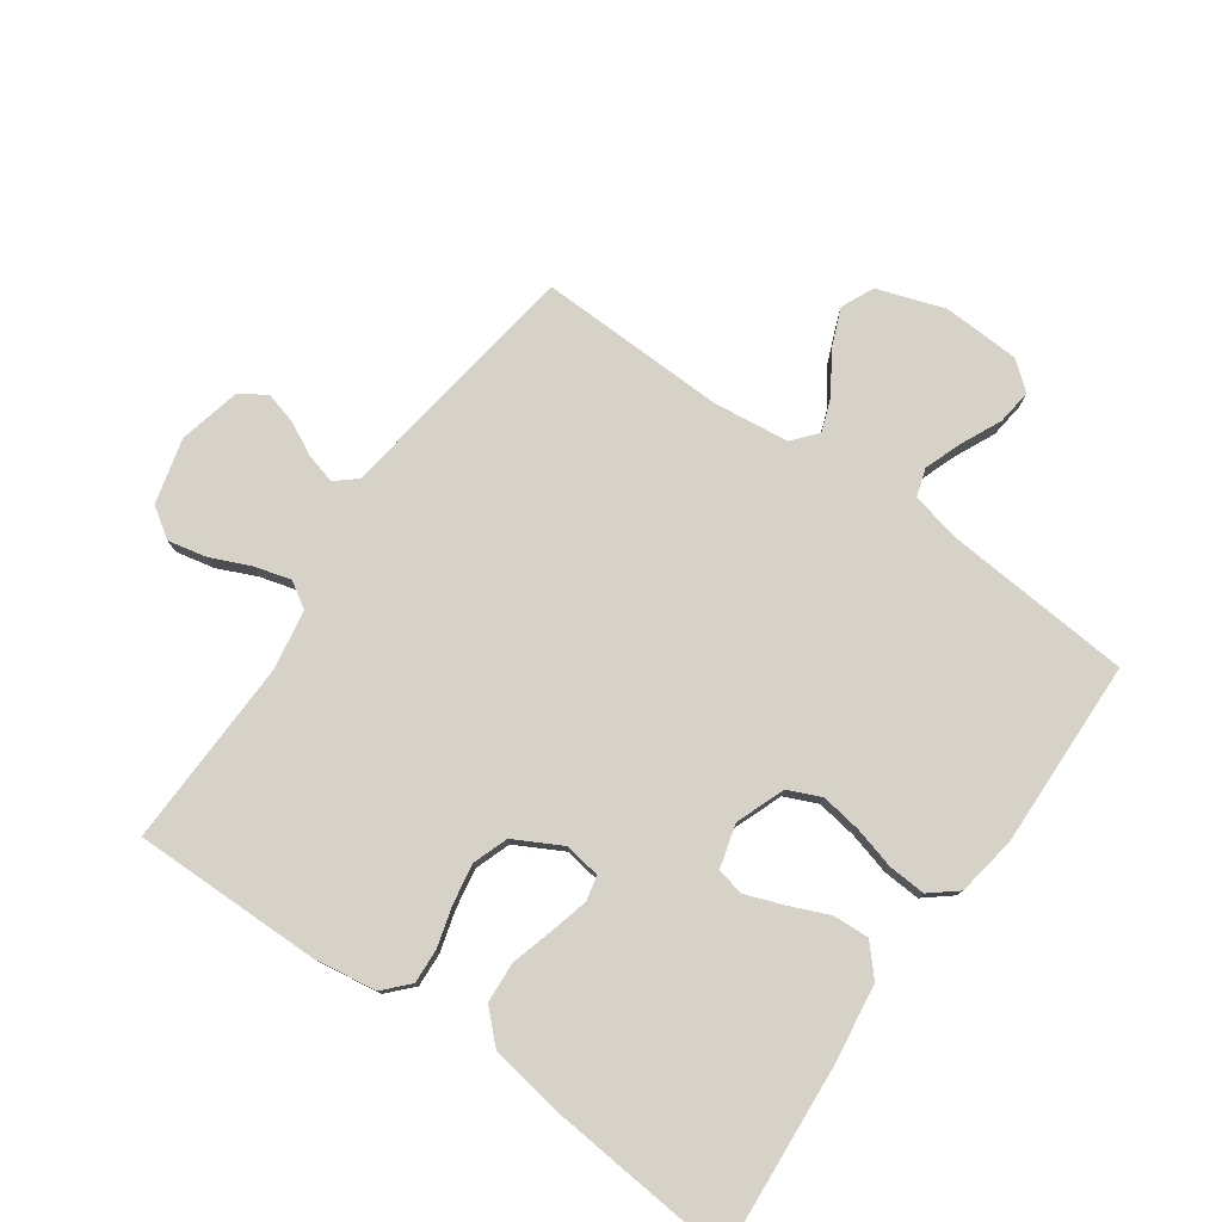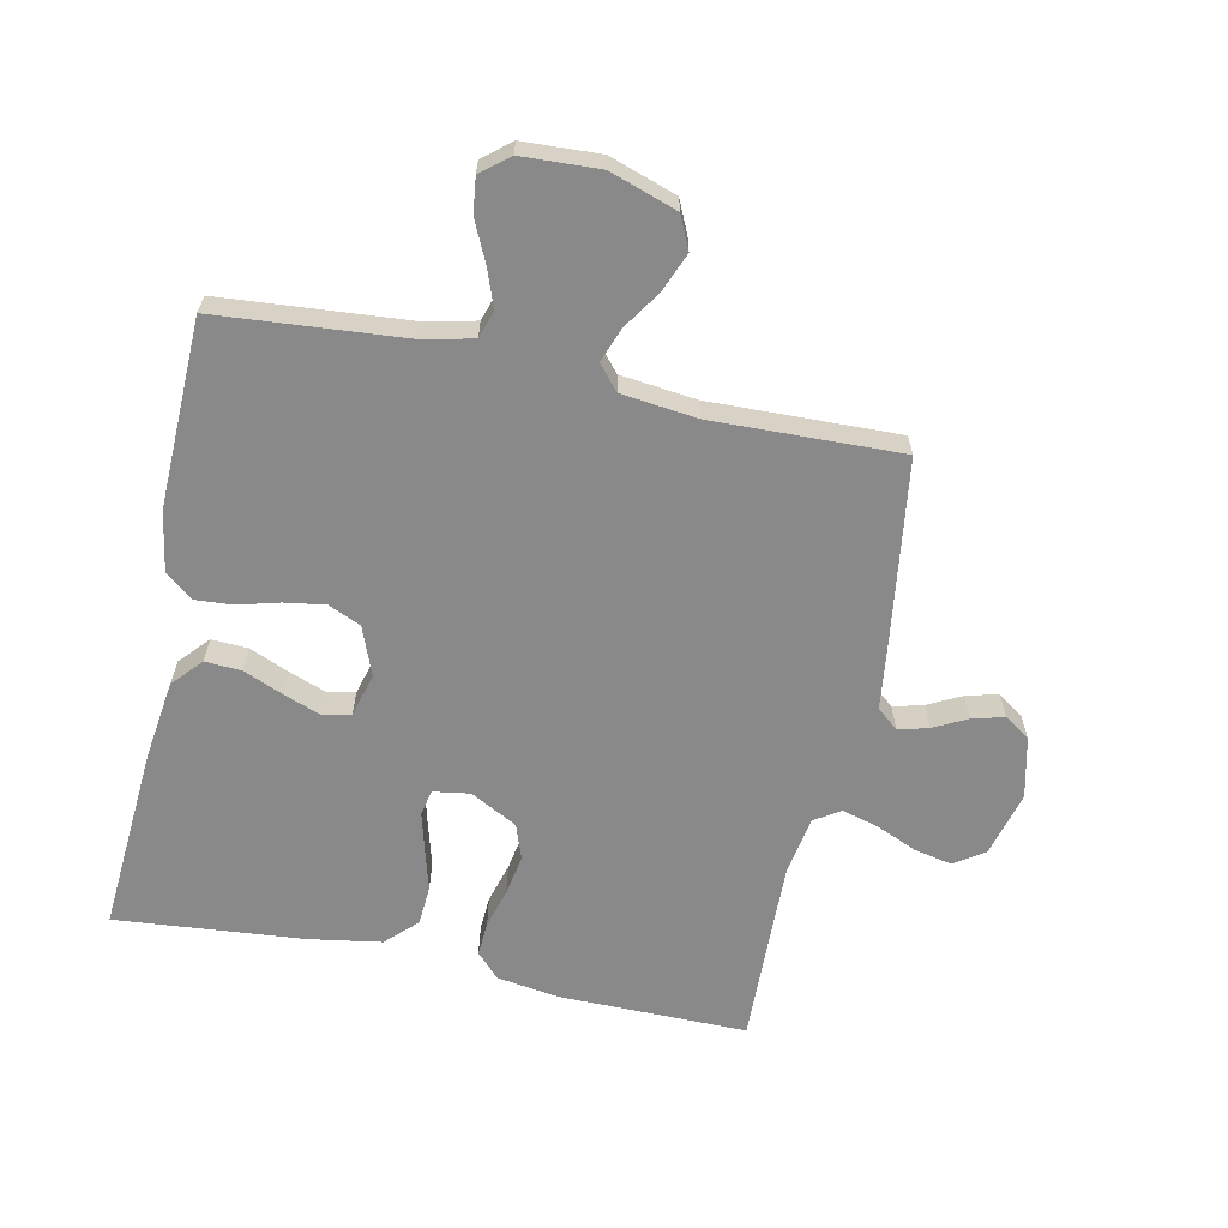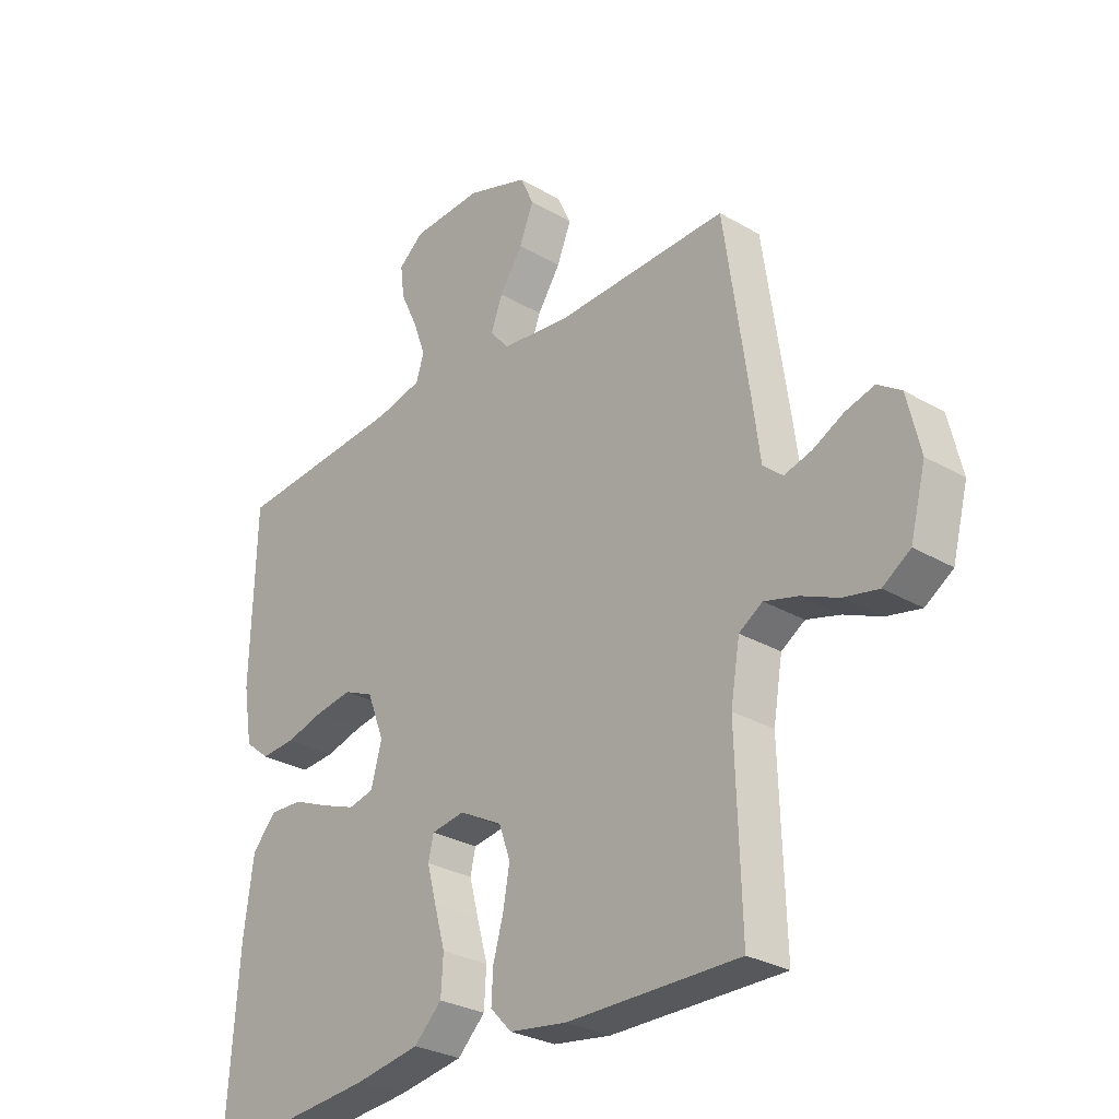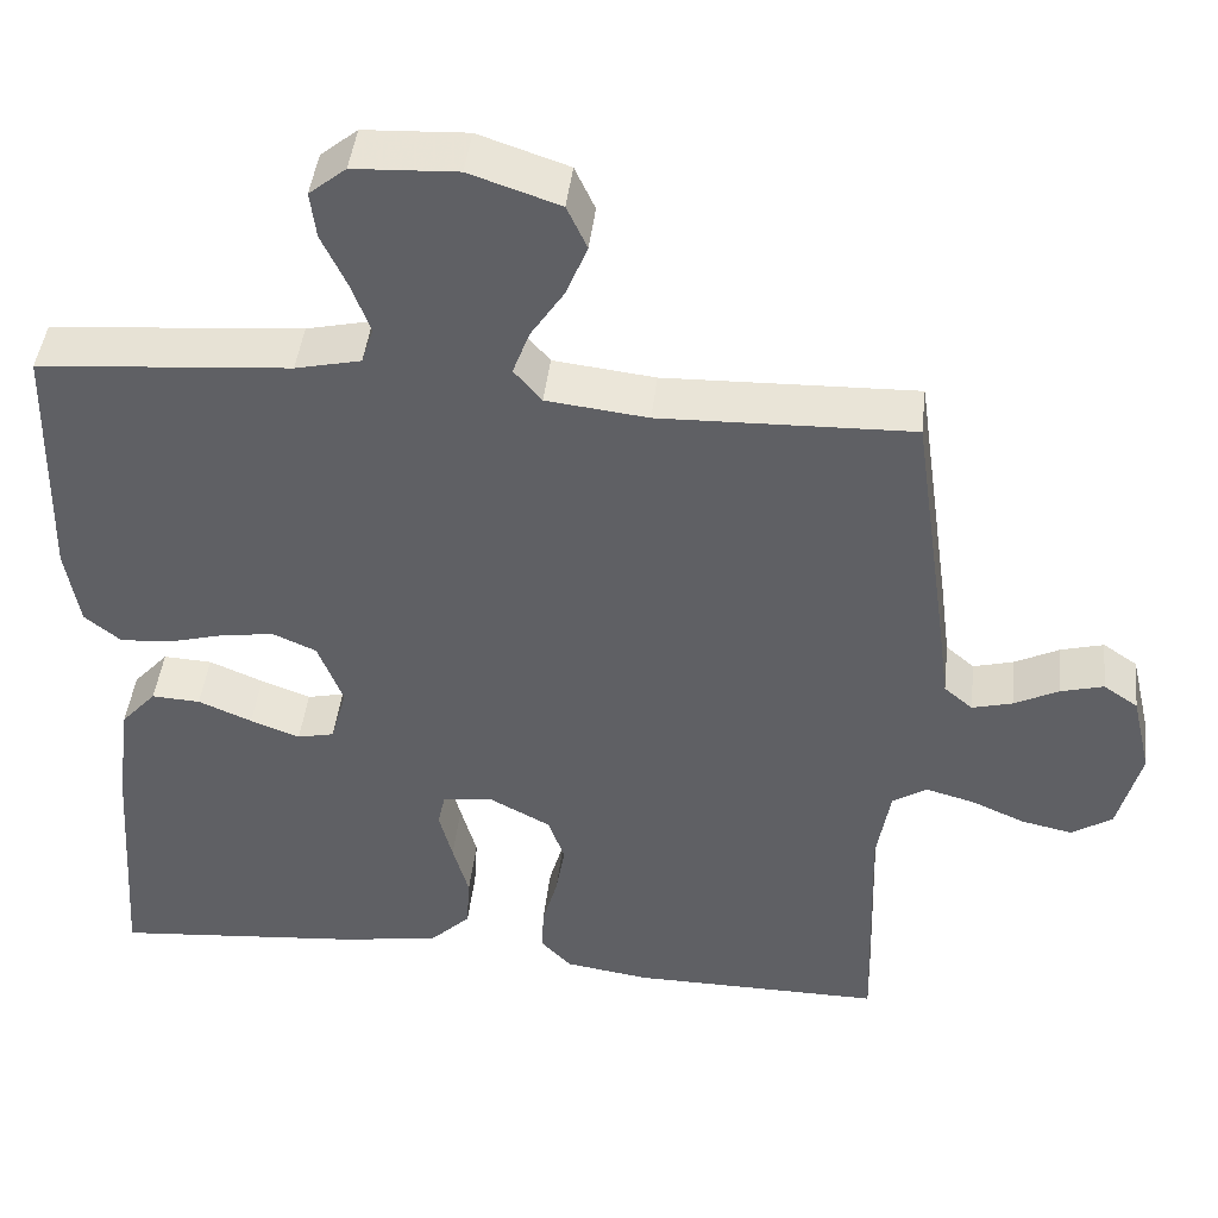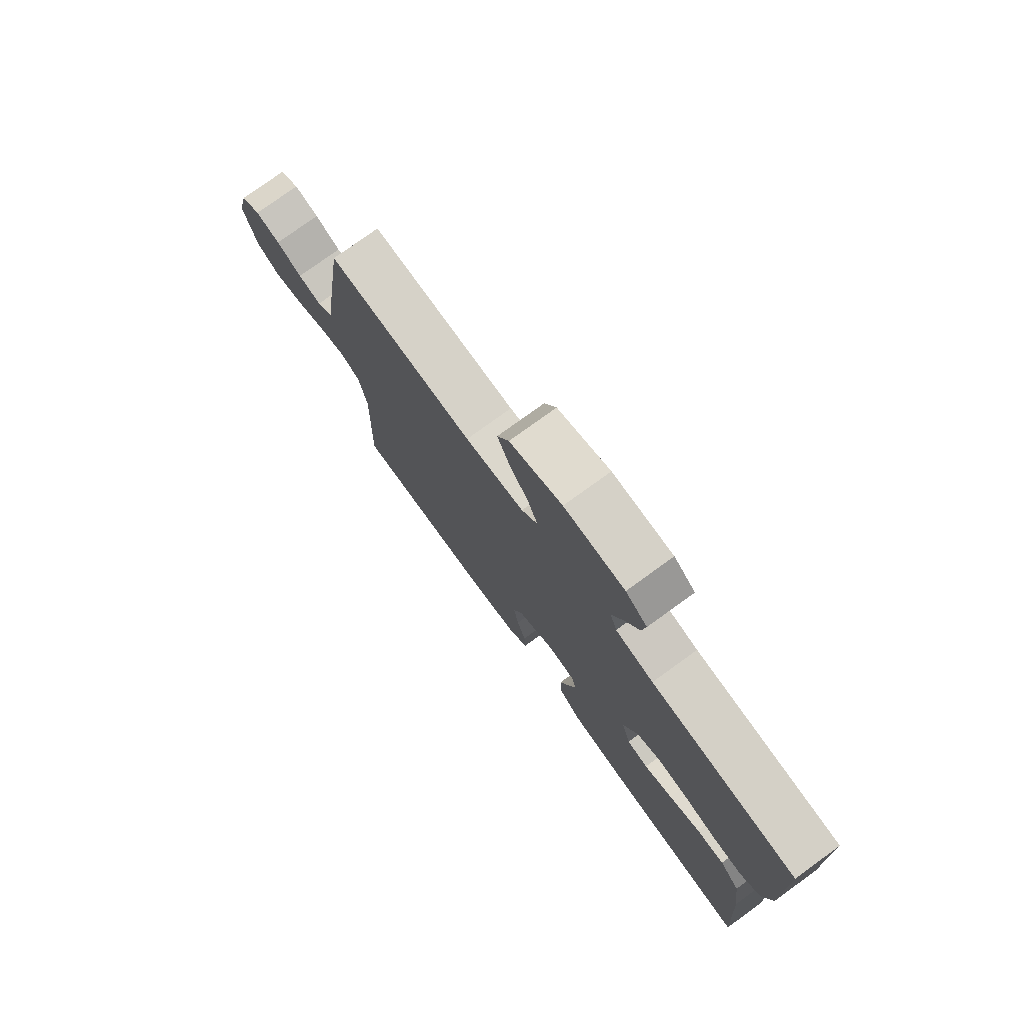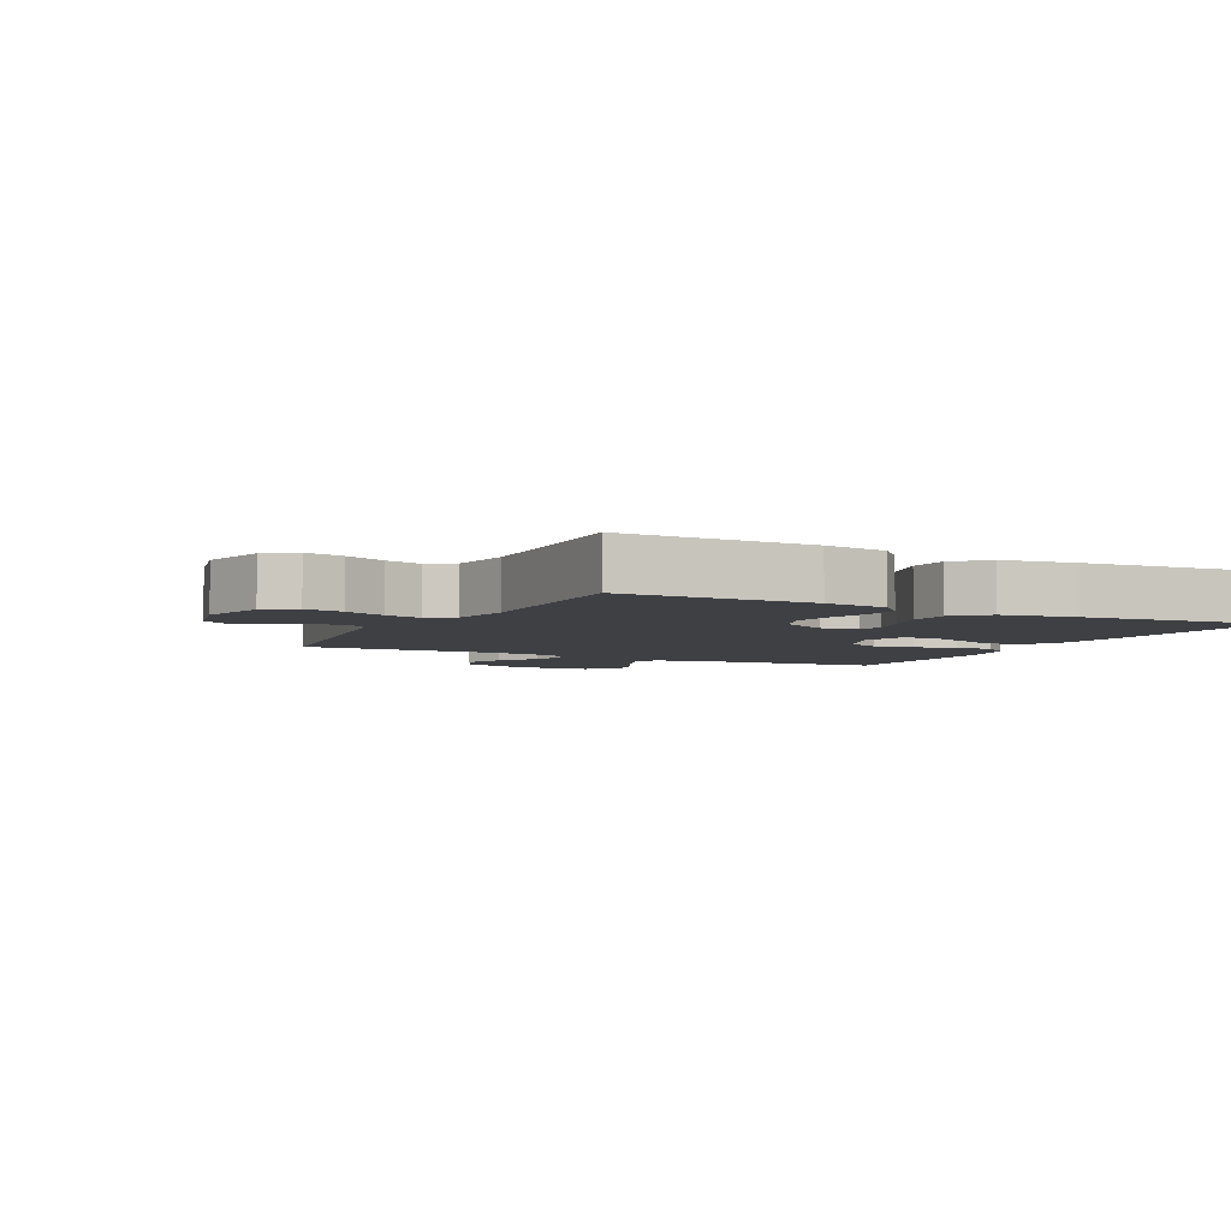
<metadata>
{"format":"obj","ext":"obj","renderer":"f3d","projection":"perspective","resolution":1024,"background":"white","views":[{"elev":77.9,"azim":-144.9,"up":"+Y"},{"elev":-63.2,"azim":-12.0,"up":"+Y"},{"elev":-28.8,"azim":48.9,"up":"+Z"},{"elev":44.4,"azim":6.5,"up":"+Z"},{"elev":77.2,"azim":-125.9,"up":"+Z"},{"elev":-4.7,"azim":153.0,"up":"+Y"}]}
</metadata>
<code>
v 0.5 0.07 0.5
v 0.543 0.07 0.2
v 0.556 0.07 0.101
v 0.59 0.07 0.072
v 0.638 0.07 0.085
v 0.691 0.07 0.112
v 0.742 0.07 0.126
v 0.783 0.07 0.098
v 0.806 0.07 0
v 0.779 0.07 -0.104
v 0.731 0.07 -0.136
v 0.67 0.07 -0.123
v 0.606 0.07 -0.095
v 0.548 0.07 -0.079
v 0.507 0.07 -0.105
v 0.491 0.07 -0.2
v 0.5 0.07 -0.5
v 0.2 0.07 -0.498
v 0.1 0.07 -0.483
v 0.063 0.07 -0.444
v 0.066 0.07 -0.389
v 0.084 0.07 -0.325
v 0.095 0.07 -0.261
v 0.075 0.07 -0.205
v 0 0.07 -0.165
v -0.058 0.07 -0.174
v -0.067 0.07 -0.214
v -0.051 0.07 -0.275
v -0.032 0.07 -0.343
v -0.036 0.07 -0.407
v -0.084 0.07 -0.454
v -0.2 0.07 -0.473
v -0.5 0.07 -0.5
v -0.479 0.07 -0.2
v -0.462 0.07 -0.074
v -0.42 0.07 -0.027
v -0.362 0.07 -0.03
v -0.298 0.07 -0.057
v -0.239 0.07 -0.079
v -0.195 0.07 -0.069
v -0.176 0.07 0
v -0.206 0.07 0.078
v -0.258 0.07 0.101
v -0.323 0.07 0.091
v -0.389 0.07 0.073
v -0.449 0.07 0.069
v -0.492 0.07 0.104
v -0.508 0.07 0.2
v -0.5 0.07 0.5
v -0.2 0.07 0.525
v -0.122 0.07 0.543
v -0.108 0.07 0.587
v -0.13 0.07 0.647
v -0.16 0.07 0.711
v -0.167 0.07 0.767
v -0.123 0.07 0.803
v 0 0.07 0.809
v 0.107 0.07 0.773
v 0.131 0.07 0.721
v 0.106 0.07 0.659
v 0.066 0.07 0.598
v 0.046 0.07 0.544
v 0.079 0.07 0.505
v 0.2 0.07 0.491
v 0.5 0 0.5
v 0.543 0 0.2
v 0.556 0 0.101
v 0.59 0 0.072
v 0.638 0 0.085
v 0.691 0 0.112
v 0.742 0 0.126
v 0.783 0 0.098
v 0.806 0 0
v 0.779 0 -0.104
v 0.731 0 -0.136
v 0.67 0 -0.123
v 0.606 0 -0.095
v 0.548 0 -0.079
v 0.507 0 -0.105
v 0.491 0 -0.2
v 0.5 0 -0.5
v 0.2 0 -0.498
v 0.1 0 -0.483
v 0.063 0 -0.444
v 0.066 0 -0.389
v 0.084 0 -0.325
v 0.095 0 -0.261
v 0.075 0 -0.205
v 0 0 -0.165
v -0.058 0 -0.174
v -0.067 0 -0.214
v -0.051 0 -0.275
v -0.032 0 -0.343
v -0.036 0 -0.407
v -0.084 0 -0.454
v -0.2 0 -0.473
v -0.5 0 -0.5
v -0.479 0 -0.2
v -0.462 0 -0.074
v -0.42 0 -0.027
v -0.362 0 -0.03
v -0.298 0 -0.057
v -0.239 0 -0.079
v -0.195 0 -0.069
v -0.176 0 0
v -0.206 0 0.078
v -0.258 0 0.101
v -0.323 0 0.091
v -0.389 0 0.073
v -0.449 0 0.069
v -0.492 0 0.104
v -0.508 0 0.2
v -0.5 0 0.5
v -0.2 0 0.525
v -0.122 0 0.543
v -0.108 0 0.587
v -0.13 0 0.647
v -0.16 0 0.711
v -0.167 0 0.767
v -0.123 0 0.803
v 0 0 0.809
v 0.107 0 0.773
v 0.131 0 0.721
v 0.106 0 0.659
v 0.066 0 0.598
v 0.046 0 0.544
v 0.079 0 0.505
v 0.2 0 0.491
f 58 59 60 61
f 58 61 62
f 57 58 62
f 56 57 62
f 53 54 55 56
f 52 53 56 62
f 51 52 62 63
f 47 48 49 50
f 47 50 51 63
f 44 45 46 47
f 43 44 47 63
f 35 36 37 38
f 35 38 39
f 34 35 39
f 33 34 39 40
f 31 32 33 40
f 28 29 30 31
f 27 28 31 40
f 19 20 21 22
f 19 22 23
f 16 17 18 19
f 15 16 19 23
f 14 15 23 24
f 10 11 12 13
f 10 13 14
f 9 10 14
f 5 6 7 8
f 4 5 8 9
f 64 1 2 3
f 43 63 64 3
f 26 27 40 41
f 25 26 41 42
f 24 25 42
f 4 9 14 24
f 4 24 42
f 3 4 42 43
f 125 124 123 122
f 126 125 122
f 126 122 121
f 126 121 120
f 120 119 118 117
f 126 120 117 116
f 127 126 116 115
f 114 113 112 111
f 127 115 114 111
f 111 110 109 108
f 127 111 108 107
f 102 101 100 99
f 103 102 99
f 103 99 98
f 104 103 98 97
f 104 97 96 95
f 95 94 93 92
f 104 95 92 91
f 86 85 84 83
f 87 86 83
f 83 82 81 80
f 87 83 80 79
f 88 87 79 78
f 77 76 75 74
f 78 77 74
f 78 74 73
f 72 71 70 69
f 73 72 69 68
f 67 66 65 128
f 67 128 127 107
f 105 104 91 90
f 106 105 90 89
f 106 89 88
f 88 78 73 68
f 106 88 68
f 107 106 68 67
f 1 65 66 2
f 2 66 67 3
f 3 67 68 4
f 4 68 69 5
f 5 69 70 6
f 6 70 71 7
f 7 71 72 8
f 8 72 73 9
f 9 73 74 10
f 10 74 75 11
f 11 75 76 12
f 12 76 77 13
f 13 77 78 14
f 14 78 79 15
f 15 79 80 16
f 16 80 81 17
f 17 81 82 18
f 18 82 83 19
f 19 83 84 20
f 20 84 85 21
f 21 85 86 22
f 22 86 87 23
f 23 87 88 24
f 24 88 89 25
f 25 89 90 26
f 26 90 91 27
f 27 91 92 28
f 28 92 93 29
f 29 93 94 30
f 30 94 95 31
f 31 95 96 32
f 32 96 97 33
f 33 97 98 34
f 34 98 99 35
f 35 99 100 36
f 36 100 101 37
f 37 101 102 38
f 38 102 103 39
f 39 103 104 40
f 40 104 105 41
f 41 105 106 42
f 42 106 107 43
f 43 107 108 44
f 44 108 109 45
f 45 109 110 46
f 46 110 111 47
f 47 111 112 48
f 48 112 113 49
f 49 113 114 50
f 50 114 115 51
f 51 115 116 52
f 52 116 117 53
f 53 117 118 54
f 54 118 119 55
f 55 119 120 56
f 56 120 121 57
f 57 121 122 58
f 58 122 123 59
f 59 123 124 60
f 60 124 125 61
f 61 125 126 62
f 62 126 127 63
f 63 127 128 64
f 64 128 65 1

</code>
